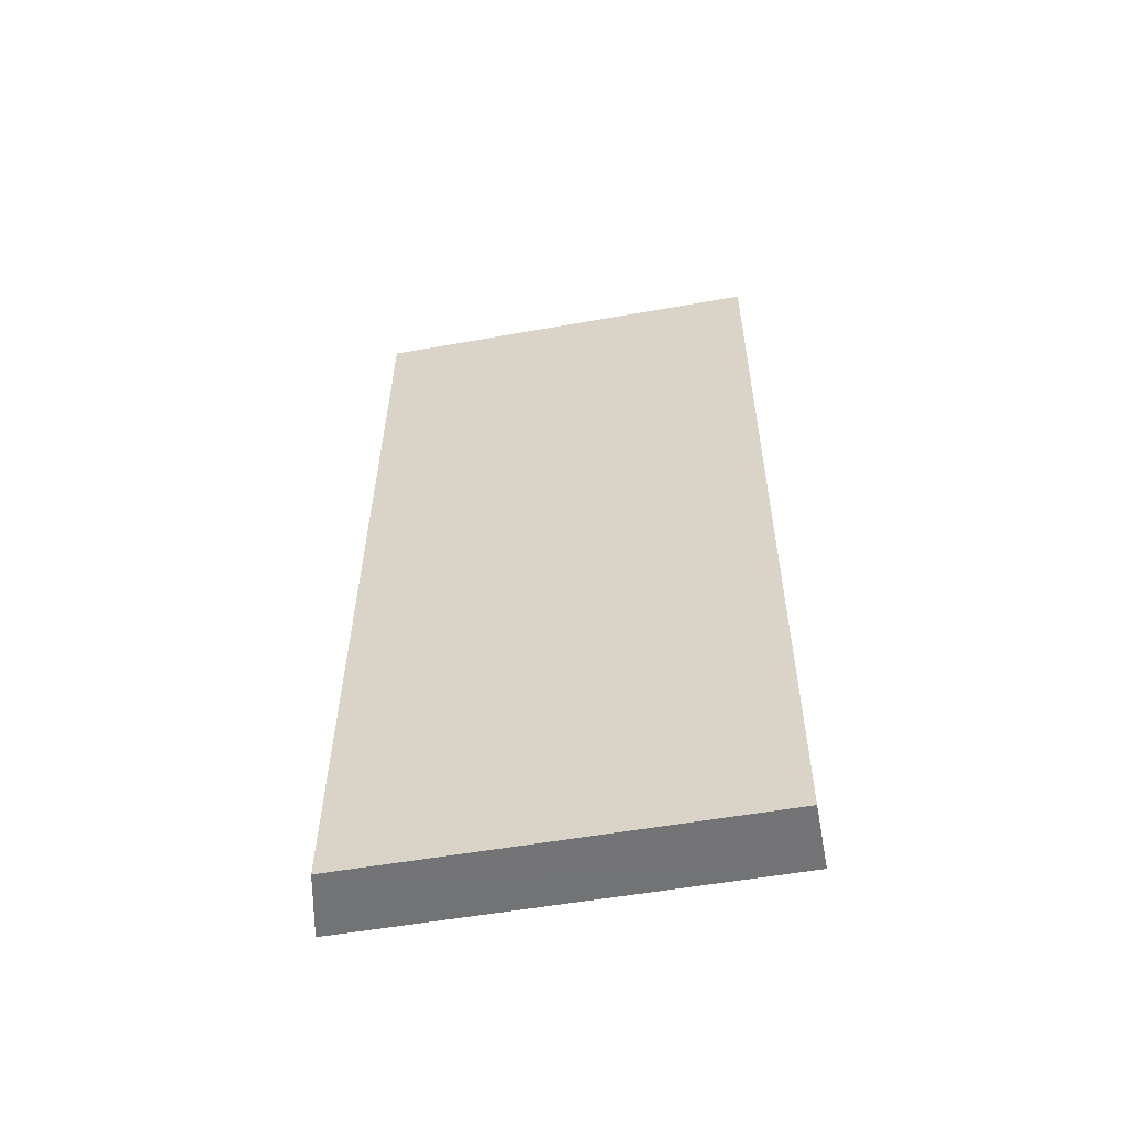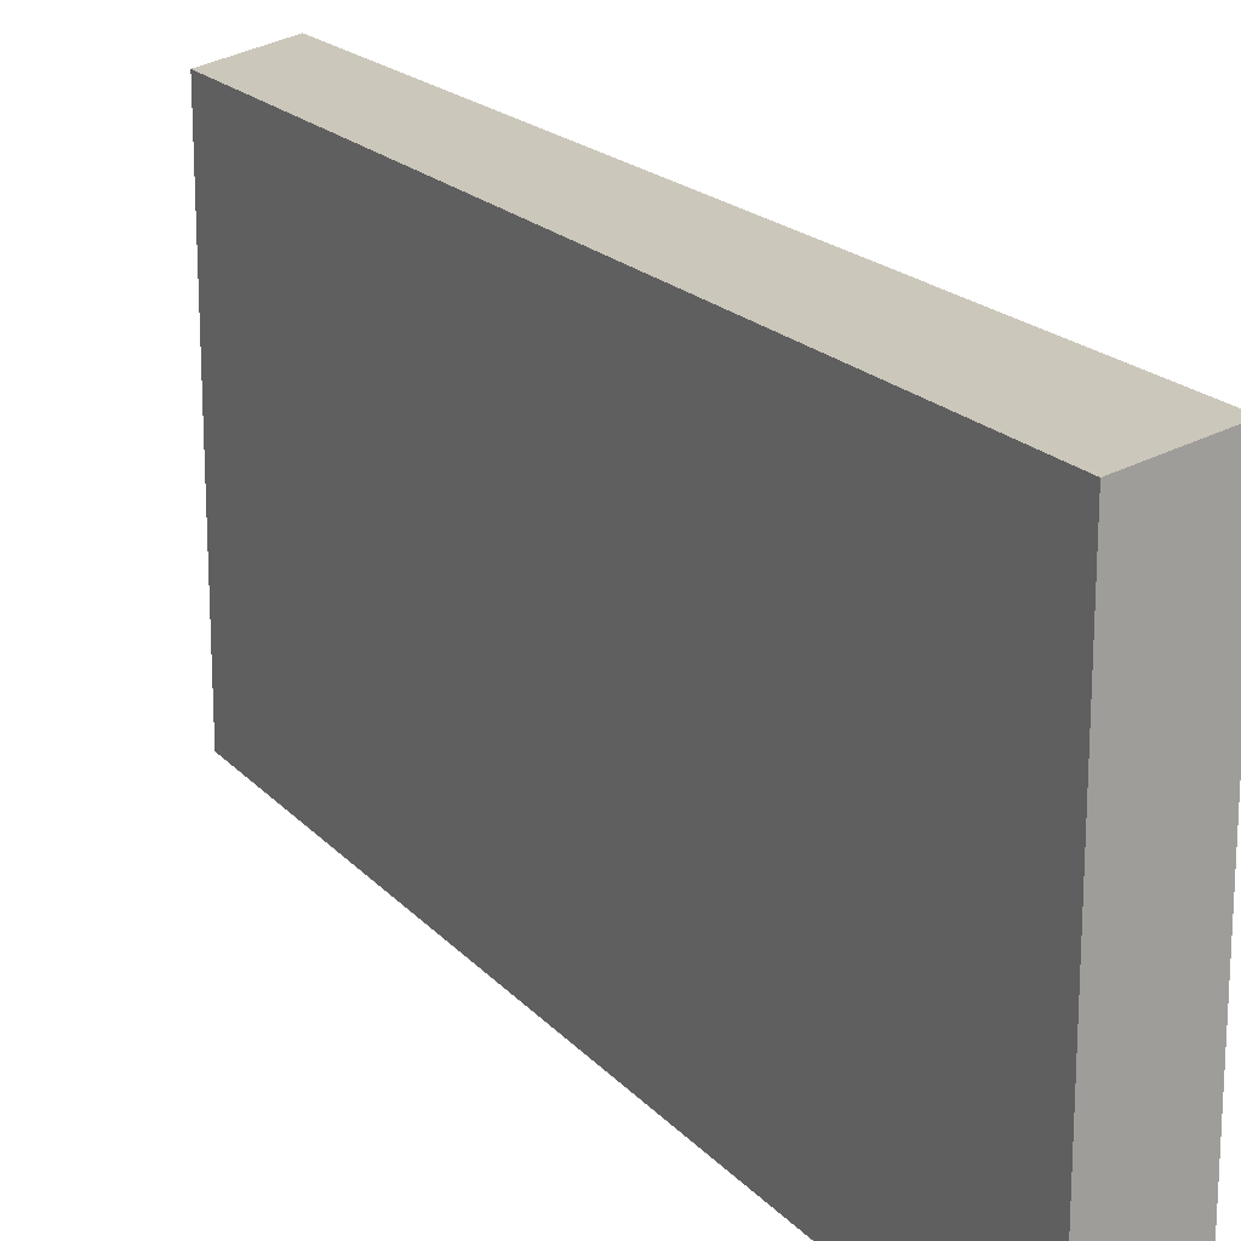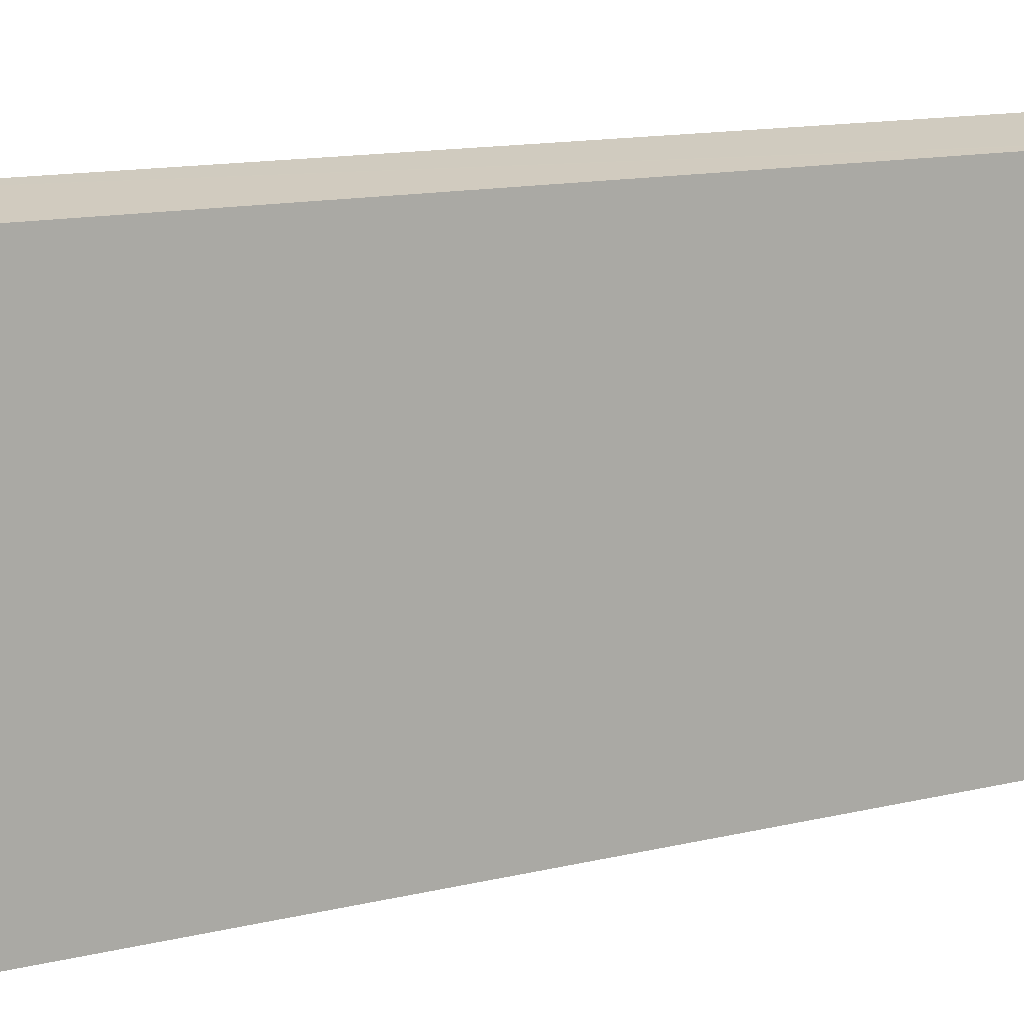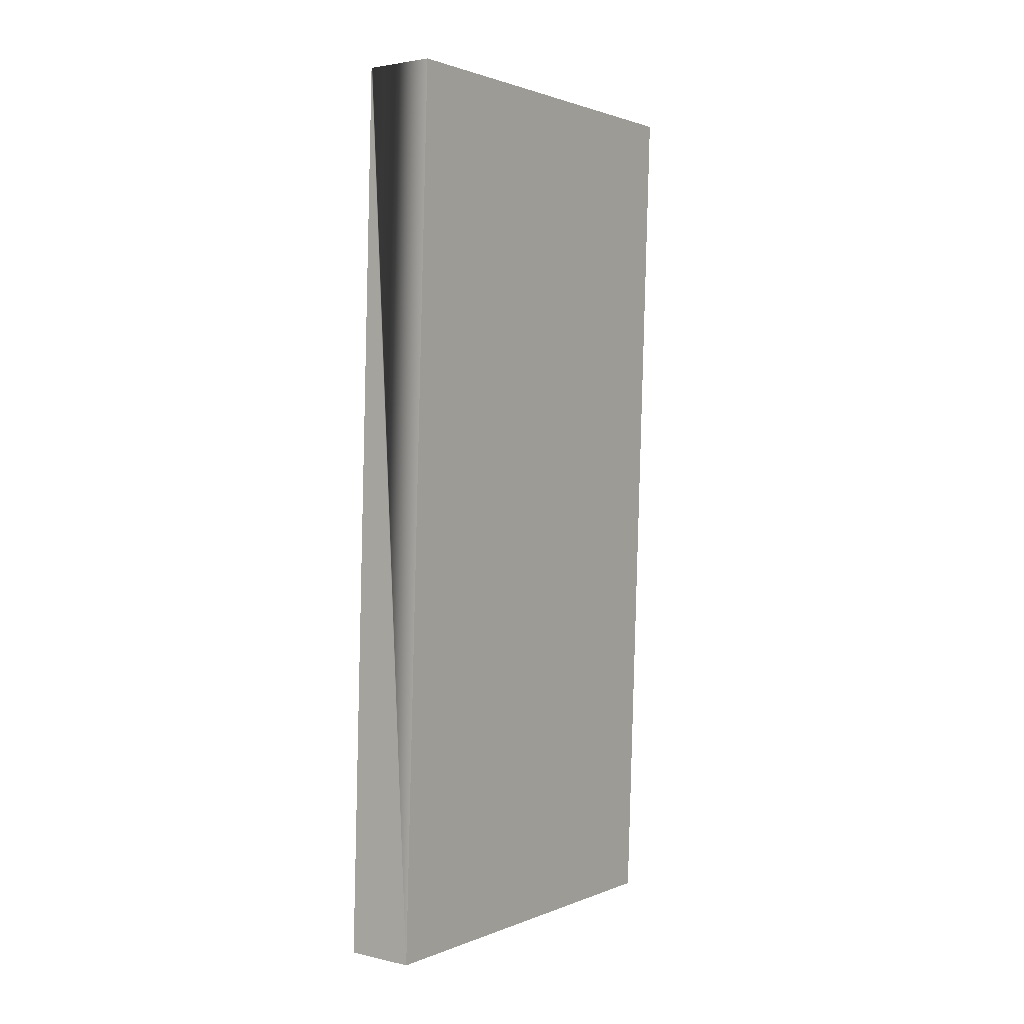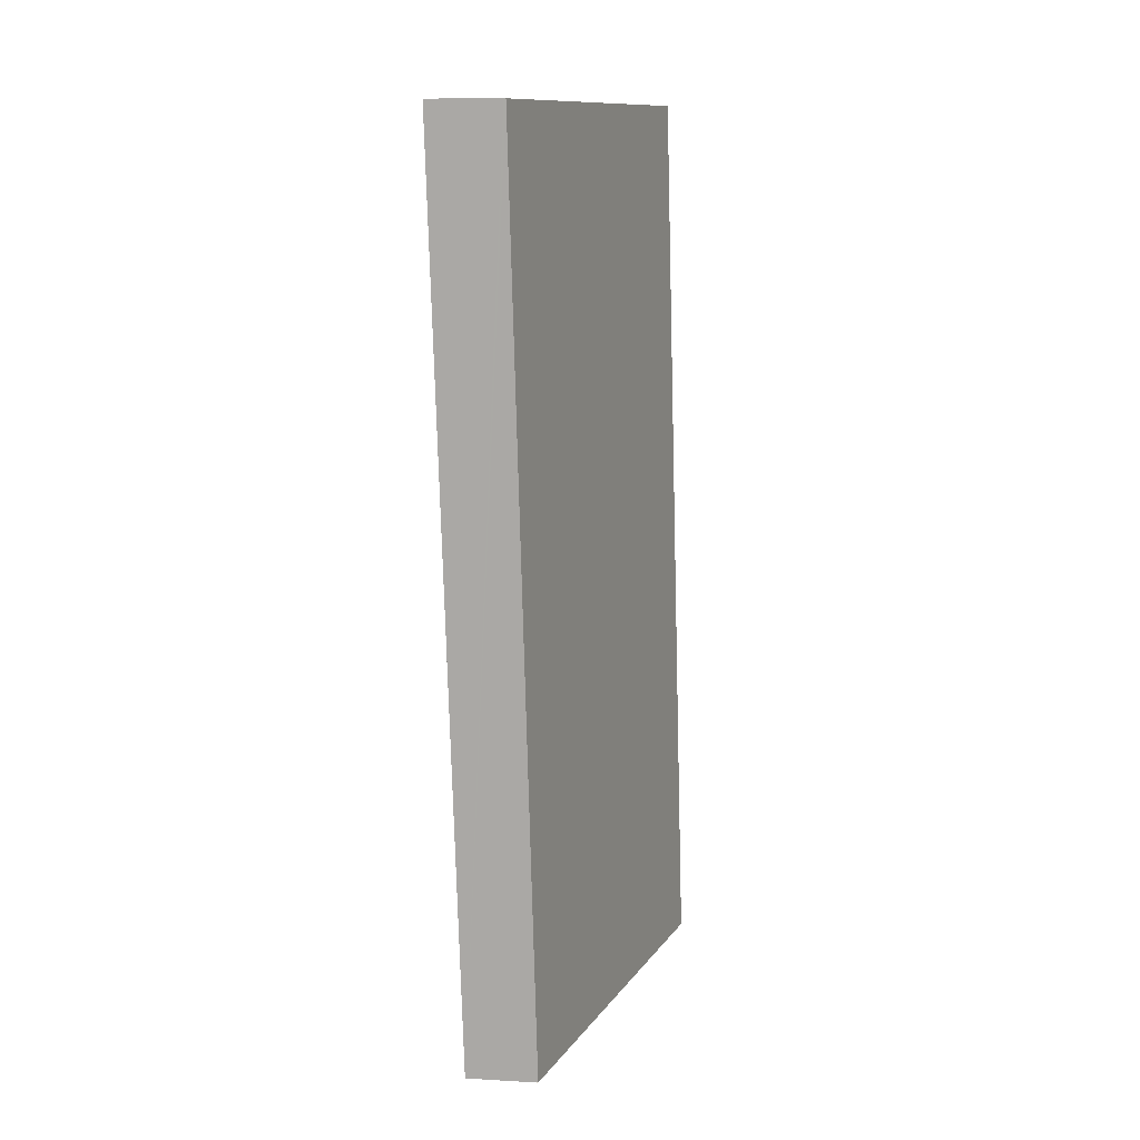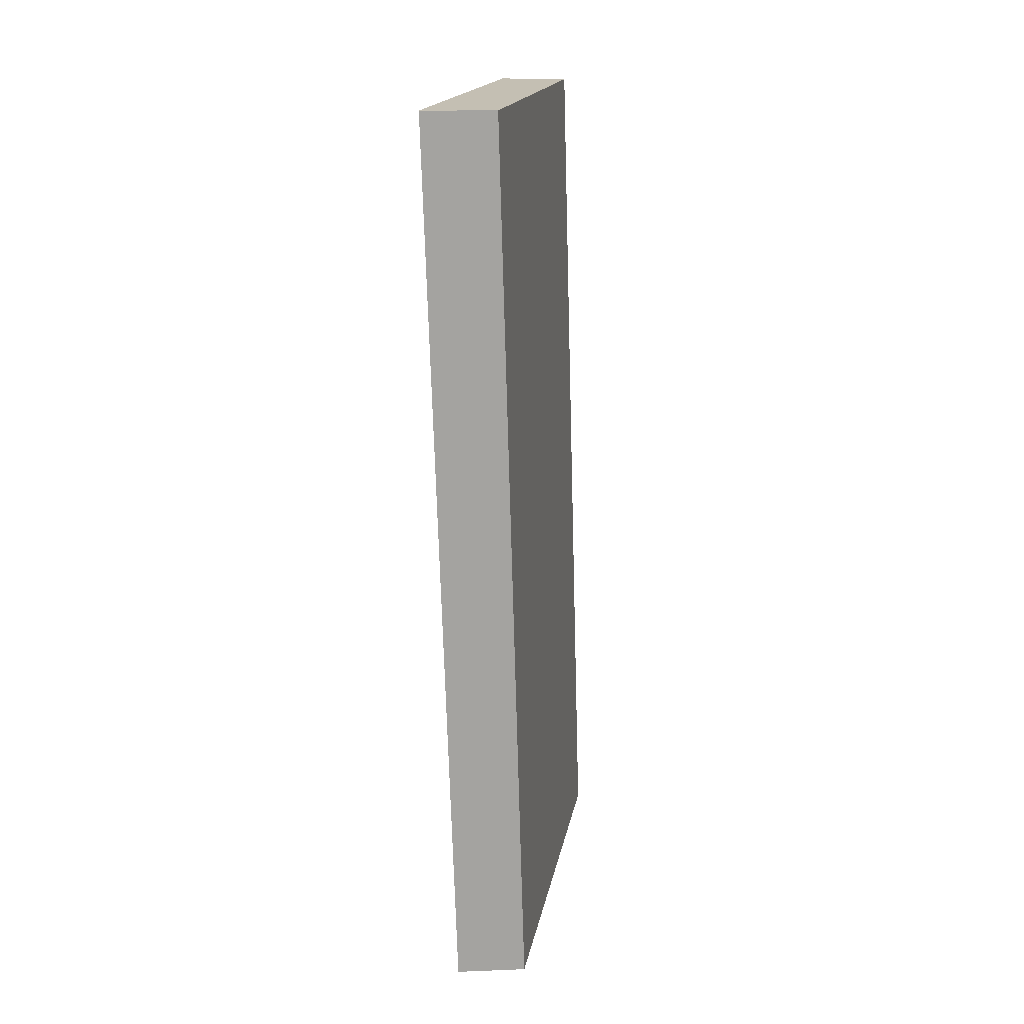
<metadata>
{"format":"obj","ext":"obj","renderer":"f3d","projection":"perspective","resolution":1024,"background":"white","views":[{"elev":-54.3,"azim":-79.3,"up":"+Z"},{"elev":18.9,"azim":-26.3,"up":"+Y"},{"elev":12.9,"azim":-117.7,"up":"+Y"},{"elev":1.5,"azim":35.2,"up":"+Z"},{"elev":12.4,"azim":-157.8,"up":"+Z"},{"elev":17.8,"azim":-169.9,"up":"+Z"}]}
</metadata>
<code>
v  0 9.384 5.746e-16
v  1.574 9.712 -0.046
v  0.028 9.39 -0.001
v  0.601 9.374 20.5
v  0.648 9.384 20.5
v  2.224 9.712 20.5
v  2.224 -1.255e-15 20.5
v  1.574 2.817e-18 -0.046
v  0 0 0
v  0.028 6.123e-20 -0.001
v  0.601 -1.255e-15 20.5
v  0.648 -1.255e-15 20.5
g defaultobject
f 1 2 3
f 2 1 4
f 2 4 5
f 2 5 6
f 7 2 6
f 2 7 8
f 8 3 2
f 3 8 1
f 1 8 9
f 9 8 10
f 9 4 1
f 4 9 11
f 5 7 6
f 7 5 4
f 7 4 11
f 7 11 12
f 10 11 9
f 11 10 8
f 11 8 12
f 12 8 7

</code>
